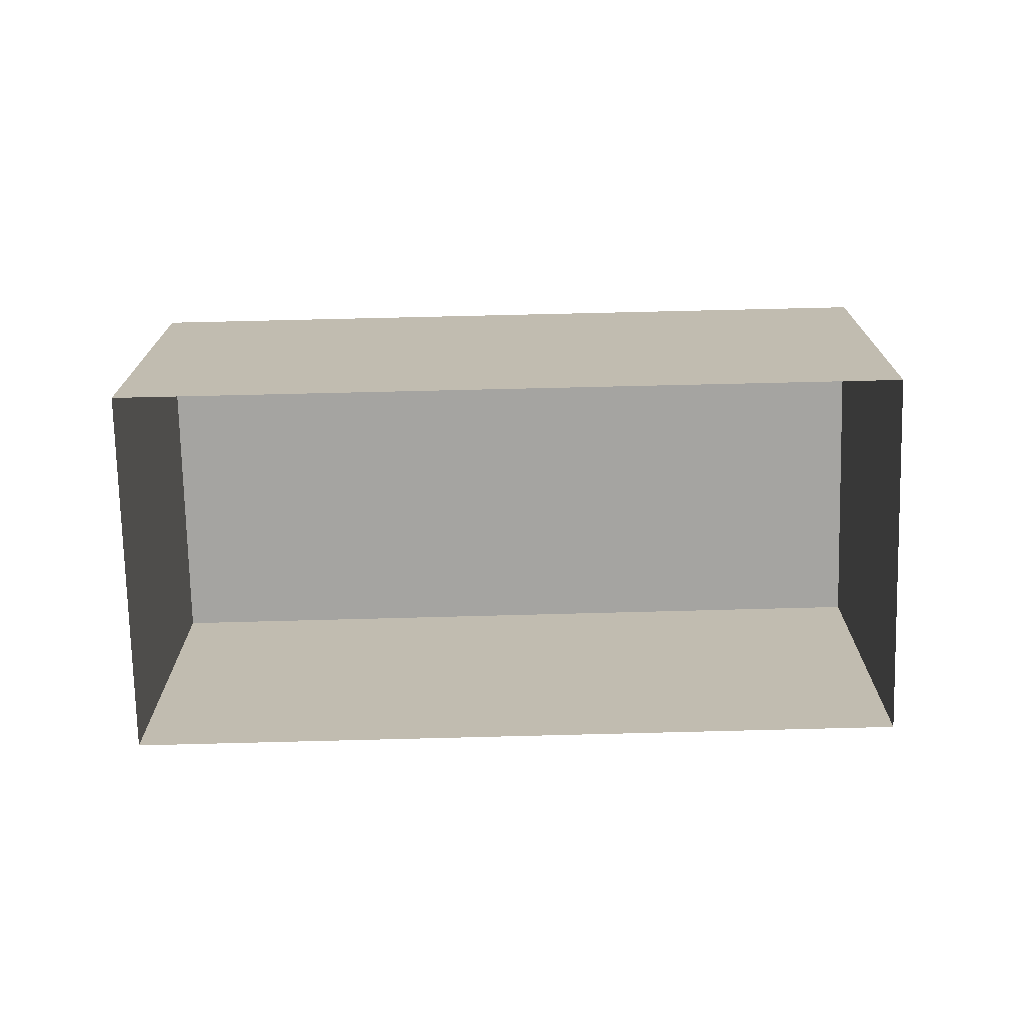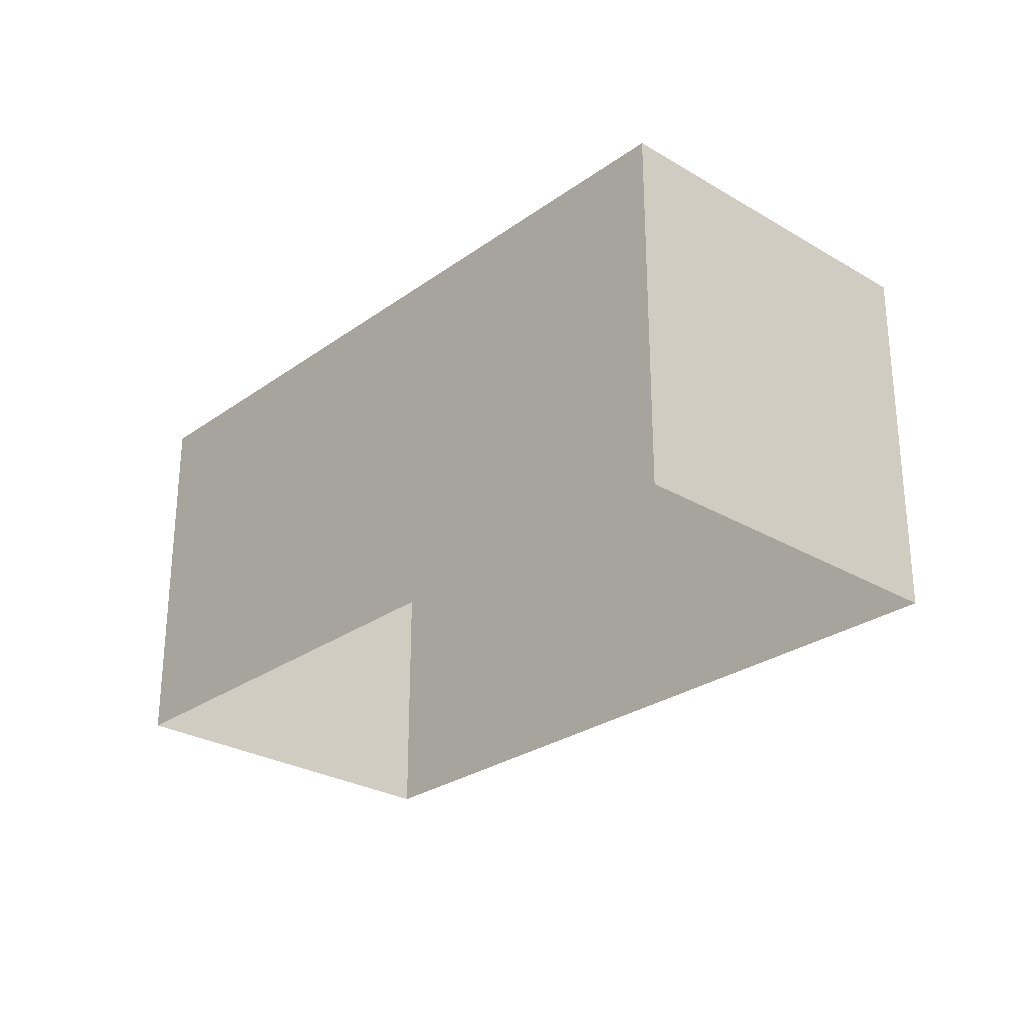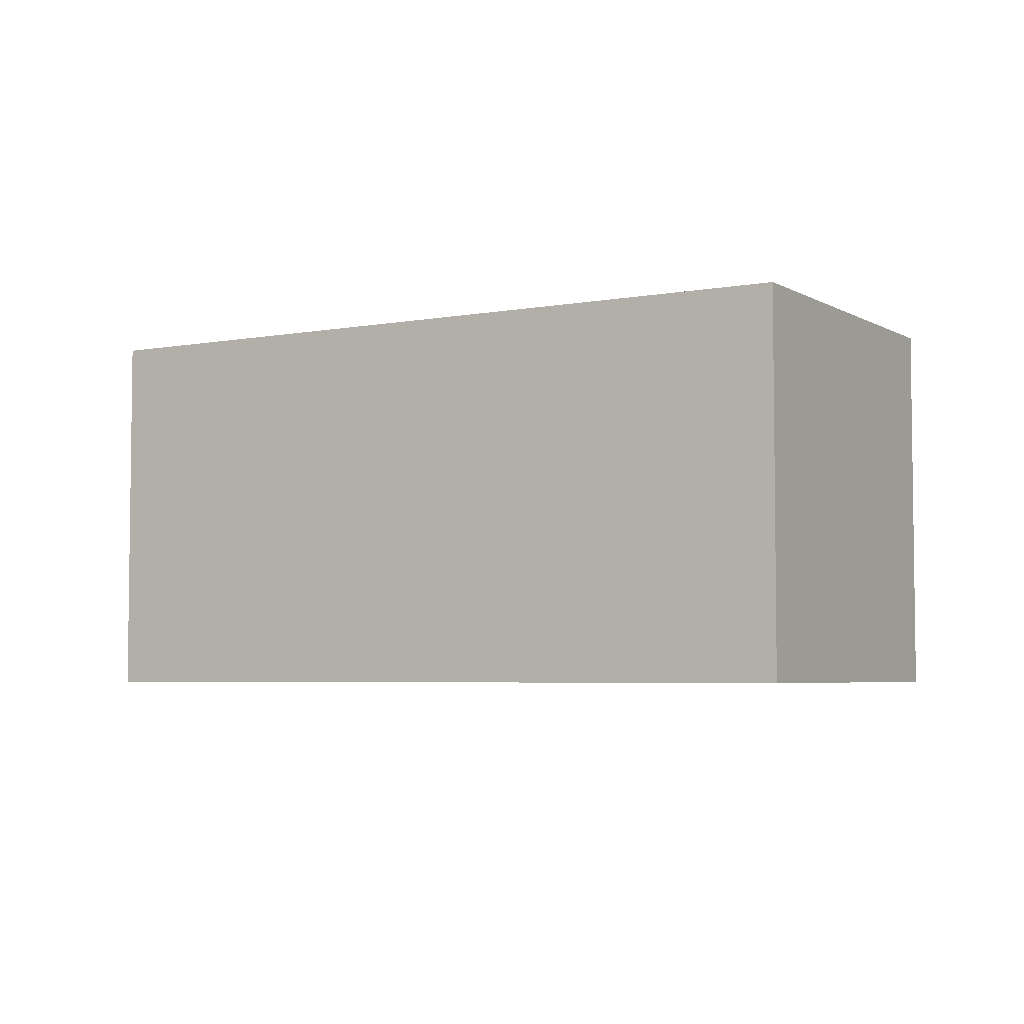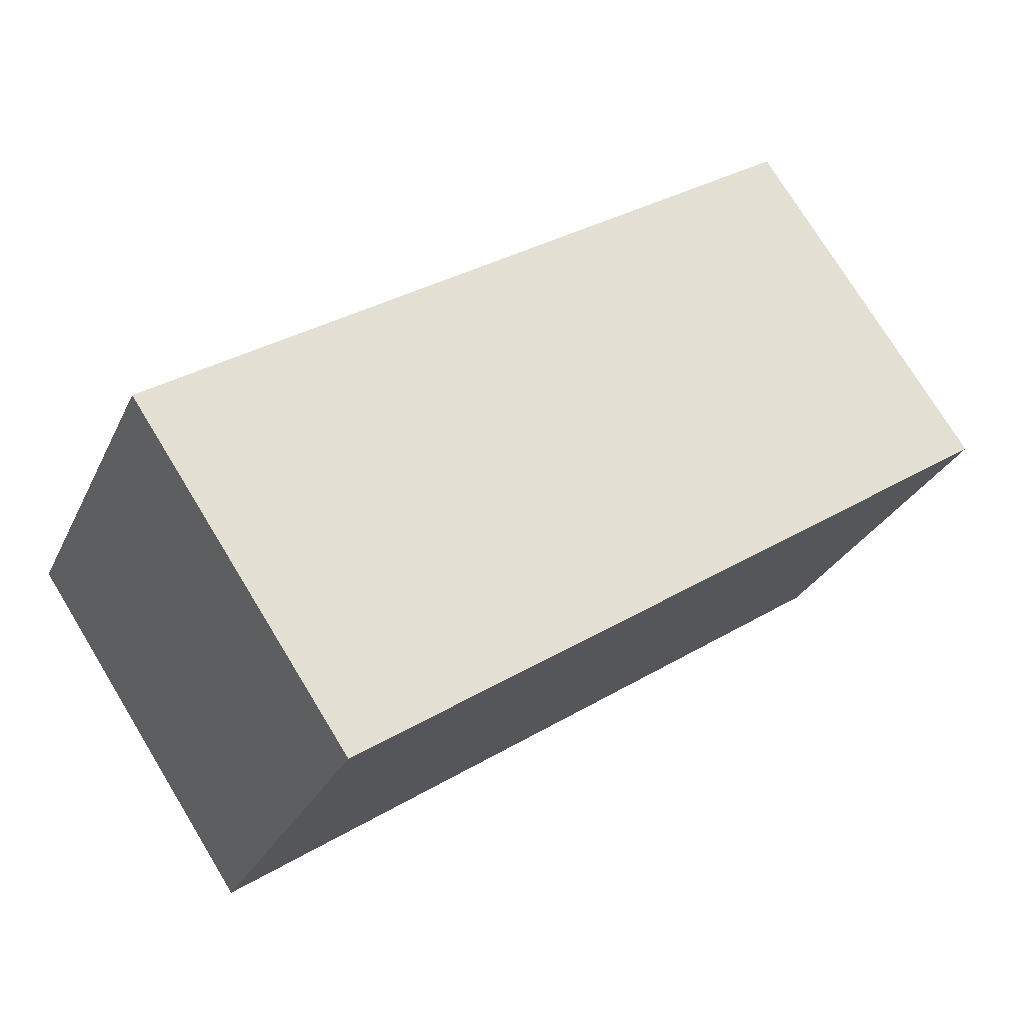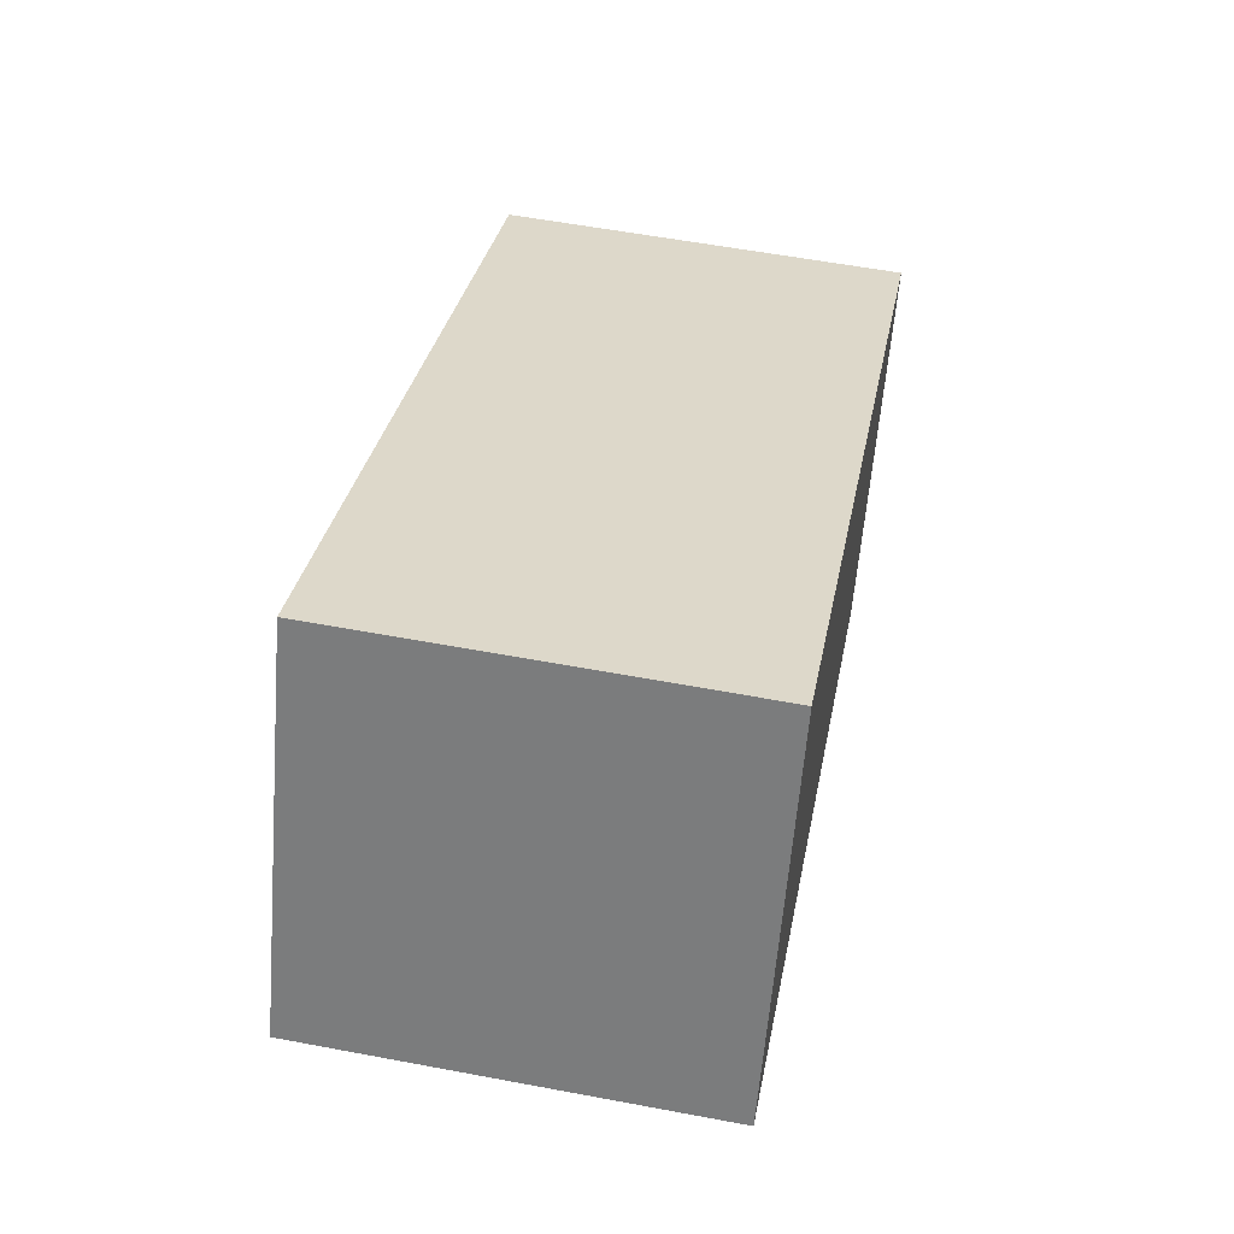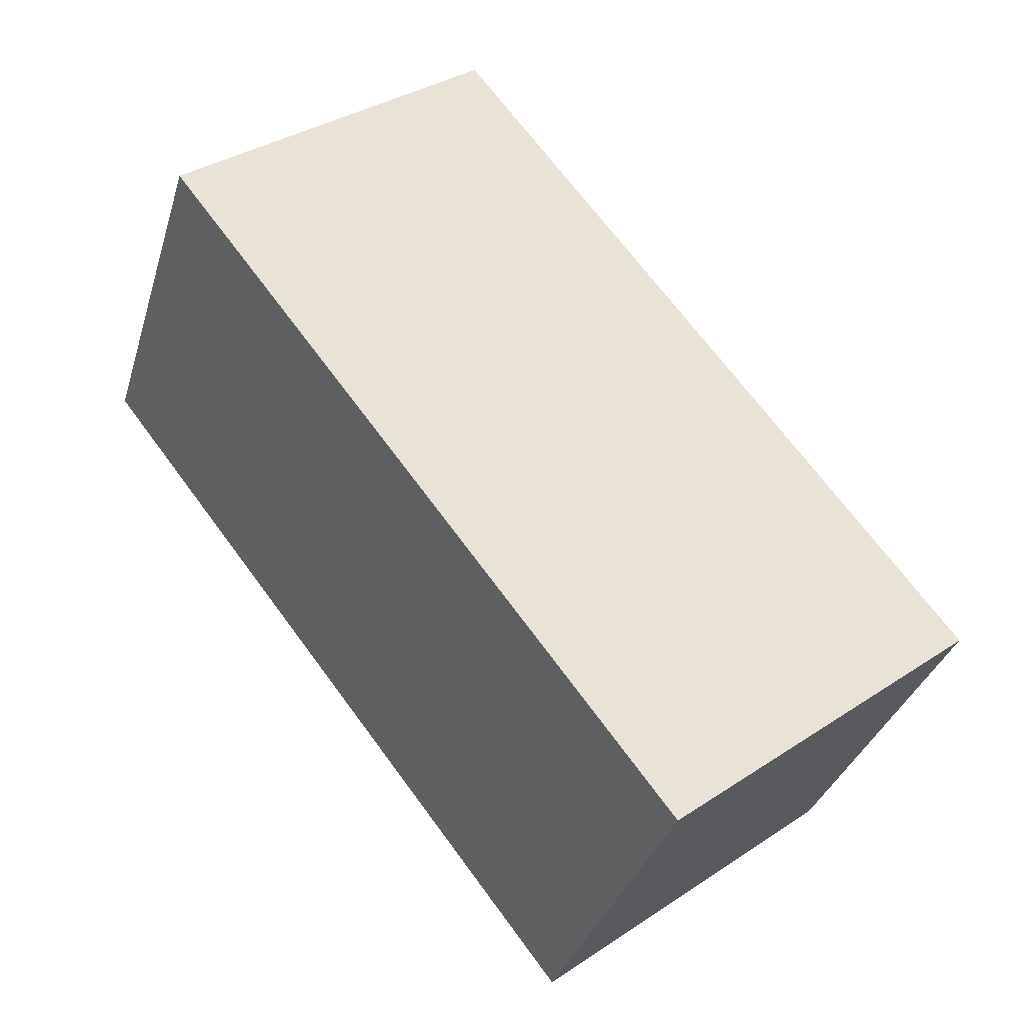
<metadata>
{"format":"obj","ext":"obj","renderer":"f3d","projection":"perspective","resolution":1024,"background":"white","views":[{"elev":-73.4,"azim":-24.0,"up":"+Z"},{"elev":-27.4,"azim":-157.8,"up":"+Z"},{"elev":-4.6,"azim":5.5,"up":"+Z"},{"elev":75.3,"azim":-31.5,"up":"+Y"},{"elev":55.4,"azim":-79.2,"up":"+Y"},{"elev":35.6,"azim":49.2,"up":"+Y"}]}
</metadata>
<code>
v -2.211e+05 -1.257e+05 24.29
v -2.211e+05 -1.258e+05 24.29
v -2.211e+05 -1.257e+05 24.29
v -2.211e+05 -1.257e+05 24.29
v -2.211e+05 -1.258e+05 26.63
v -2.211e+05 -1.257e+05 26.63
v -2.211e+05 -1.257e+05 26.63
v -2.211e+05 -1.257e+05 26.63
f 1 2 3
f 1 4 2
f 5 6 7
f 5 8 6
f 7 1 3
f 7 6 1
f 5 2 4
f 8 5 4
f 8 4 1
f 6 8 1
f 7 3 2
f 5 7 2

</code>
